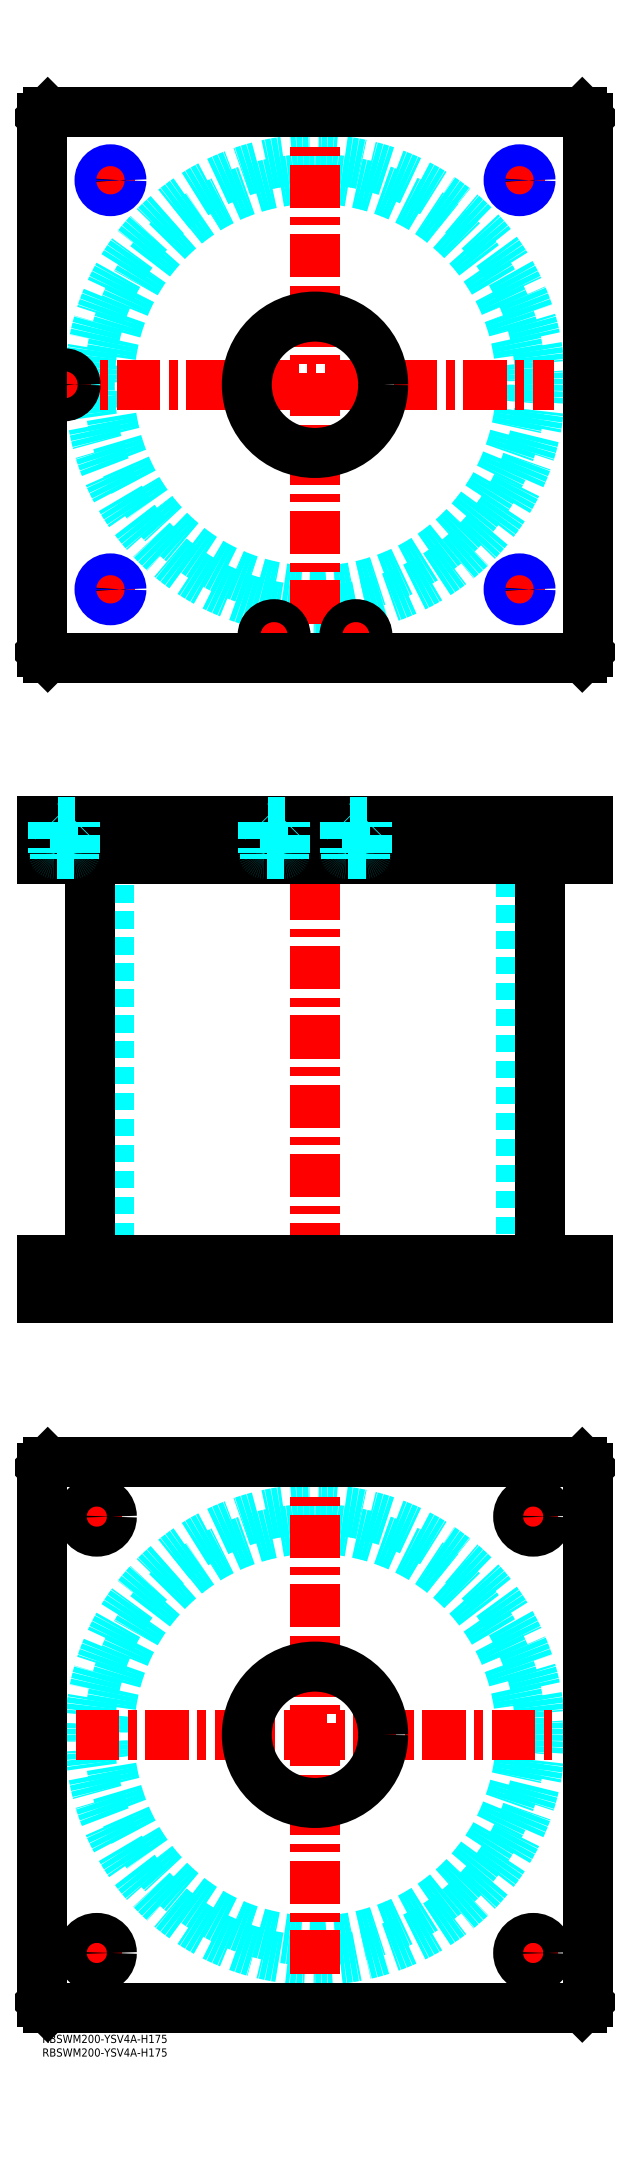
<metadata>
{"format":"dxf","ext":"dxf","renderer":"ezdxf+matplotlib","layout":"modelspace","background":"white","min_lineweight":24,"dpi":150}
</metadata>
<code>
0
SECTION
2
ENTITIES
0
INSERT
8
MSM_CONTINUOUS
2
*U52
10
0
20
0
30
0
0
INSERT
8
MSM_CONTINUOUS
2
*U53
10
0
20
0
30
0
0
CIRCLE
8
MSM_DASHED
10
100
20
110
30
0
40
75.5
0
CIRCLE
8
MSM_DASHED
10
100
20
110
30
0
40
82.6
0
LINE
8
MSM_CENTER
10
12.4
20
110
30
0
11
187.6
21
110
31
0
0
LINE
8
MSM_CENTER
10
100
20
22.4
30
0
11
100
21
197.6
31
0
0
LINE
8
MSM_CENTER
10
172.5
20
190
30
0
11
187.5
21
190
31
0
0
LINE
8
MSM_CENTER
10
180
20
182.5
30
0
11
180
21
197.5
31
0
0
LINE
8
MSM_CENTER
10
12.5
20
30
30
0
11
27.5
21
30
31
0
0
LINE
8
MSM_CENTER
10
20
20
22.5
30
0
11
20
21
37.5
31
0
0
LINE
8
MSM_CENTER
10
172.5
20
30
30
0
11
187.5
21
30
31
0
0
LINE
8
MSM_CENTER
10
180
20
22.5
30
0
11
180
21
37.5
31
0
0
LINE
8
MSM_CENTER
10
12.5
20
190
30
0
11
27.5
21
190
31
0
0
LINE
8
MSM_CENTER
10
20
20
182.5
30
0
11
20
21
197.5
31
0
0
LINE
8
MSM_CONTINUOUS
10
0
20
12
30
0
11
0
21
208
31
0
0
LINE
8
MSM_CONTINUOUS
10
200
20
208
30
0
11
200
21
12
31
0
0
CIRCLE
8
MSM_CONTINUOUS
10
180
20
190
30
0
40
5.5
0
CIRCLE
8
MSM_CONTINUOUS
10
20
20
30
30
0
40
5.5
0
CIRCLE
8
MSM_CONTINUOUS
10
180
20
30
30
0
40
5.5
0
CIRCLE
8
MSM_CONTINUOUS
10
20
20
190
30
0
40
5.5
0
CIRCLE
8
MSM_CONTINUOUS
10
100
20
110
30
0
40
25
0
LINE
8
MSM_CONTINUOUS
10
2
20
10
30
0
11
0
21
12
31
0
0
LINE
8
MSM_CONTINUOUS
10
198
20
10
30
0
11
2
21
10
31
0
0
LINE
8
MSM_CONTINUOUS
10
200
20
12
30
0
11
198
21
10
31
0
0
LINE
8
MSM_CONTINUOUS
10
198
20
210
30
0
11
200
21
208
31
0
0
LINE
8
MSM_CONTINUOUS
10
2
20
210
30
0
11
198
21
210
31
0
0
LINE
8
MSM_CONTINUOUS
10
0
20
208
30
0
11
2
21
210
31
0
0
LINE
8
MSM_DASHED
10
75
20
284
30
0
11
75
21
270
31
0
0
LINE
8
MSM_DASHED
10
125
20
270
30
0
11
125
21
284
31
0
0
LINE
8
MSM_DASHED
10
75
20
445
30
0
11
75
21
431
31
0
0
LINE
8
MSM_DASHED
10
125
20
431
30
0
11
125
21
445
31
0
0
LINE
8
MSM_DASHED
10
24.5
20
431
30
0
11
24.5
21
284
31
0
0
LINE
8
MSM_DASHED
10
175.5
20
284
30
0
11
175.5
21
431
31
0
0
LINE
8
MSM_DASHED
10
21.68
20
445
30
0
11
21.68
21
431
31
0
0
LINE
8
MSM_DASHED
10
28.32
20
431
30
0
11
28.32
21
445
31
0
0
LINE
8
MSM_DASHED
10
171.7
20
445
30
0
11
171.7
21
431
31
0
0
LINE
8
MSM_DASHED
10
178.3
20
431
30
0
11
178.3
21
445
31
0
0
LINE
8
MSM_DASHED
10
174.5
20
284
30
0
11
174.5
21
270
31
0
0
LINE
8
MSM_DASHED
10
185.5
20
270
30
0
11
185.5
21
284
31
0
0
LINE
8
MSM_DASHED
10
14.5
20
284
30
0
11
14.5
21
270
31
0
0
LINE
8
MSM_DASHED
10
25.5
20
270
30
0
11
25.5
21
284
31
0
0
LINE
8
MSM_DASHED
10
29
20
445
30
0
11
29
21
431
31
0
0
LINE
8
MSM_DASHED
10
21
20
445
30
0
11
21
21
431
31
0
0
LINE
8
MSM_DASHED
10
179
20
445
30
0
11
179
21
431
31
0
0
LINE
8
MSM_DASHED
10
171
20
445
30
0
11
171
21
431
31
0
0
LINE
8
MSM_CENTER
10
100
20
450
30
0
11
100
21
265
31
0
0
LINE
8
MSM_CENTER
10
20
20
286
30
0
11
20
21
268
31
0
0
LINE
8
MSM_CENTER
10
180
20
286
30
0
11
180
21
268
31
0
0
LINE
8
MSM_CENTER
10
25
20
447
30
0
11
25
21
429
31
0
0
LINE
8
MSM_CENTER
10
175
20
447
30
0
11
175
21
429
31
0
0
LINE
8
MSM_CENTER
10
85
20
447
30
0
11
85
21
429
31
0
0
LINE
8
MSM_CENTER
10
115
20
447
30
0
11
115
21
429
31
0
0
LINE
8
MSM_CENTER
10
8
20
447
30
0
11
8
21
429
31
0
0
LINE
8
MSM_CONTINUOUS
10
17.4
20
431
30
0
11
17.4
21
284
31
0
0
LINE
8
MSM_CONTINUOUS
10
182.6
20
284
30
0
11
182.6
21
431
31
0
0
LINE
8
MSM_CONTINUOUS
10
2
20
445
30
0
11
2
21
431
31
0
0
LINE
8
MSM_CONTINUOUS
10
0
20
445
30
0
11
0
21
431
31
0
0
LINE
8
MSM_CONTINUOUS
10
0
20
431
30
0
11
200
21
431
31
0
0
LINE
8
MSM_CONTINUOUS
10
200
20
445
30
0
11
200
21
431
31
0
0
LINE
8
MSM_CONTINUOUS
10
0
20
445
30
0
11
200
21
445
31
0
0
LINE
8
MSM_CONTINUOUS
10
198
20
445
30
0
11
198
21
431
31
0
0
LINE
8
MSM_CONTINUOUS
10
200
20
270
30
0
11
200
21
284
31
0
0
LINE
8
MSM_CONTINUOUS
10
0
20
284
30
0
11
200
21
284
31
0
0
LINE
8
MSM_CONTINUOUS
10
0
20
270
30
0
11
200
21
270
31
0
0
LINE
8
MSM_CONTINUOUS
10
0
20
270
30
0
11
0
21
284
31
0
0
LINE
8
MSM_CONTINUOUS
10
2
20
270
30
0
11
2
21
284
31
0
0
LINE
8
MSM_CONTINUOUS
10
198
20
270
30
0
11
198
21
284
31
0
0
CIRCLE
8
MSM_DASHED
10
100
20
605
30
0
40
75.5
0
CIRCLE
8
MSM_DASHED
10
100
20
605
30
0
40
82.6
0
LINE
8
MSM_CENTER
10
100
20
517.4
30
0
11
100
21
692.6
31
0
0
LINE
8
MSM_CENTER
10
2
20
605
30
0
11
187.6
21
605
31
0
0
LINE
8
MSM_CENTER
10
8
20
599
30
0
11
8
21
611
31
0
0
LINE
8
MSM_CENTER
10
109
20
513
30
0
11
121
21
513
31
0
0
LINE
8
MSM_CENTER
10
115
20
507
30
0
11
115
21
519
31
0
0
LINE
8
MSM_CENTER
10
79
20
513
30
0
11
91
21
513
31
0
0
LINE
8
MSM_CENTER
10
85
20
507
30
0
11
85
21
519
31
0
0
LINE
8
MSM_CENTER
10
169
20
530
30
0
11
181
21
530
31
0
0
LINE
8
MSM_CENTER
10
175
20
524
30
0
11
175
21
536
31
0
0
LINE
8
MSM_CENTER
10
19
20
680
30
0
11
31
21
680
31
0
0
LINE
8
MSM_CENTER
10
25
20
674
30
0
11
25
21
686
31
0
0
LINE
8
MSM_CENTER
10
169
20
680
30
0
11
181
21
680
31
0
0
LINE
8
MSM_CENTER
10
175
20
674
30
0
11
175
21
686
31
0
0
LINE
8
MSM_CENTER
10
19
20
530
30
0
11
31
21
530
31
0
0
LINE
8
MSM_CENTER
10
25
20
524
30
0
11
25
21
536
31
0
0
CIRCLE
8
MSM_CONTINUOUS
10
25
20
680
30
0
40
3.324
0
CIRCLE
8
MSM_CONTINUOUS
10
175
20
680
30
0
40
3.324
0
CIRCLE
8
MSM_CONTINUOUS
10
175
20
530
30
0
40
3.324
0
CIRCLE
8
MSM_CONTINUOUS
10
25
20
530
30
0
40
3.324
0
LINE
8
MSM_CONTINUOUS
10
200
20
507
30
0
11
200
21
703
31
0
0
CIRCLE
8
MSM_CONTINUOUS
10
100
20
605
30
0
40
25
0
LINE
8
MSM_CONTINUOUS
10
0
20
703
30
0
11
0
21
507
31
0
0
LINE
8
MSM_CONTINUOUS
10
0
20
507
30
0
11
2
21
505
31
0
0
LINE
8
MSM_CONTINUOUS
10
2
20
505
30
0
11
198
21
505
31
0
0
LINE
8
MSM_CONTINUOUS
10
198
20
505
30
0
11
200
21
507
31
0
0
LINE
8
MSM_CONTINUOUS
10
200
20
703
30
0
11
198
21
705
31
0
0
LINE
8
MSM_CONTINUOUS
10
198
20
705
30
0
11
2
21
705
31
0
0
LINE
8
MSM_CONTINUOUS
10
2
20
705
30
0
11
0
21
703
31
0
0
CIRCLE
8
MSM_NARROW
10
175
20
680
30
0
40
4
0
CIRCLE
8
MSM_NARROW
10
25
20
680
30
0
40
4
0
CIRCLE
8
MSM_NARROW
10
25
20
530
30
0
40
4
0
CIRCLE
8
MSM_NARROW
10
175
20
530
30
0
40
4
0
CIRCLE
8
MSM_CONTINUOUS
10
8
20
605
30
0
40
4.2
0
CIRCLE
8
MSM_CONTINUOUS
10
8
20
605
30
0
40
4
0
CIRCLE
8
MSM_CONTINUOUS
10
8
20
605
30
0
40
3.5
0
CIRCLE
8
MSM_CONTINUOUS
10
85
20
513
30
0
40
4.2
0
CIRCLE
8
MSM_CONTINUOUS
10
85
20
513
30
0
40
4
0
CIRCLE
8
MSM_CONTINUOUS
10
85
20
513
30
0
40
3.5
0
CIRCLE
8
MSM_CONTINUOUS
10
115
20
513
30
0
40
4.2
0
CIRCLE
8
MSM_CONTINUOUS
10
115
20
513
30
0
40
4
0
CIRCLE
8
MSM_CONTINUOUS
10
115
20
513
30
0
40
3.5
0
LINE
8
MSM_DASHED
10
81.5
20
433
30
0
11
81.5
21
431
31
0
0
LINE
8
MSM_DASHED
10
88.5
20
431
30
0
11
88.5
21
433
31
0
0
LINE
8
MSM_DASHED
10
81
20
444.8
30
0
11
81
21
433.4
31
0
0
LINE
8
MSM_DASHED
10
89
20
433.4
30
0
11
89
21
444.8
31
0
0
LINE
8
MSM_DASHED
10
88.6
20
433
30
0
11
81.4
21
433
31
0
0
ARC
8
MSM_DASHED
10
81.4
20
433.4
30
0
40
0.4
50
180
51
270
0
ARC
8
MSM_DASHED
10
88.6
20
433.4
30
0
40
0.4
50
270
51
360
0
LINE
8
MSM_DASHED
10
89
20
444.8
30
0
11
89.2
21
445
31
0
0
LINE
8
MSM_DASHED
10
80.8
20
445
30
0
11
81
21
444.8
31
0
0
LINE
8
MSM_DASHED
10
89
20
444.8
30
0
11
81
21
444.8
31
0
0
LINE
8
MSM_DASHED
10
111.5
20
433
30
0
11
111.5
21
431
31
0
0
LINE
8
MSM_DASHED
10
118.5
20
431
30
0
11
118.5
21
433
31
0
0
LINE
8
MSM_DASHED
10
111
20
444.8
30
0
11
111
21
433.4
31
0
0
LINE
8
MSM_DASHED
10
119
20
433.4
30
0
11
119
21
444.8
31
0
0
LINE
8
MSM_DASHED
10
118.6
20
433
30
0
11
111.4
21
433
31
0
0
ARC
8
MSM_DASHED
10
111.4
20
433.4
30
0
40
0.4
50
180
51
270
0
ARC
8
MSM_DASHED
10
118.6
20
433.4
30
0
40
0.4
50
270
51
360
0
LINE
8
MSM_DASHED
10
119
20
444.8
30
0
11
119.2
21
445
31
0
0
LINE
8
MSM_DASHED
10
110.8
20
445
30
0
11
111
21
444.8
31
0
0
LINE
8
MSM_DASHED
10
119
20
444.8
30
0
11
111
21
444.8
31
0
0
LINE
8
MSM_DASHED
10
4.5
20
433
30
0
11
4.5
21
431
31
0
0
LINE
8
MSM_DASHED
10
11.5
20
431
30
0
11
11.5
21
433
31
0
0
LINE
8
MSM_DASHED
10
4
20
444.8
30
0
11
4
21
433.4
31
0
0
LINE
8
MSM_DASHED
10
12
20
433.4
30
0
11
12
21
444.8
31
0
0
LINE
8
MSM_DASHED
10
11.6
20
433
30
0
11
4.4
21
433
31
0
0
ARC
8
MSM_DASHED
10
4.4
20
433.4
30
0
40
0.4
50
180
51
270
0
ARC
8
MSM_DASHED
10
11.6
20
433.4
30
0
40
0.4
50
270
51
360
0
LINE
8
MSM_DASHED
10
12
20
444.8
30
0
11
12.2
21
445
31
0
0
LINE
8
MSM_DASHED
10
3.8
20
445
30
0
11
4
21
444.8
31
0
0
LINE
8
MSM_DASHED
10
12
20
444.8
30
0
11
4
21
444.8
31
0
0
ENDSEC
0
EOF

</code>
